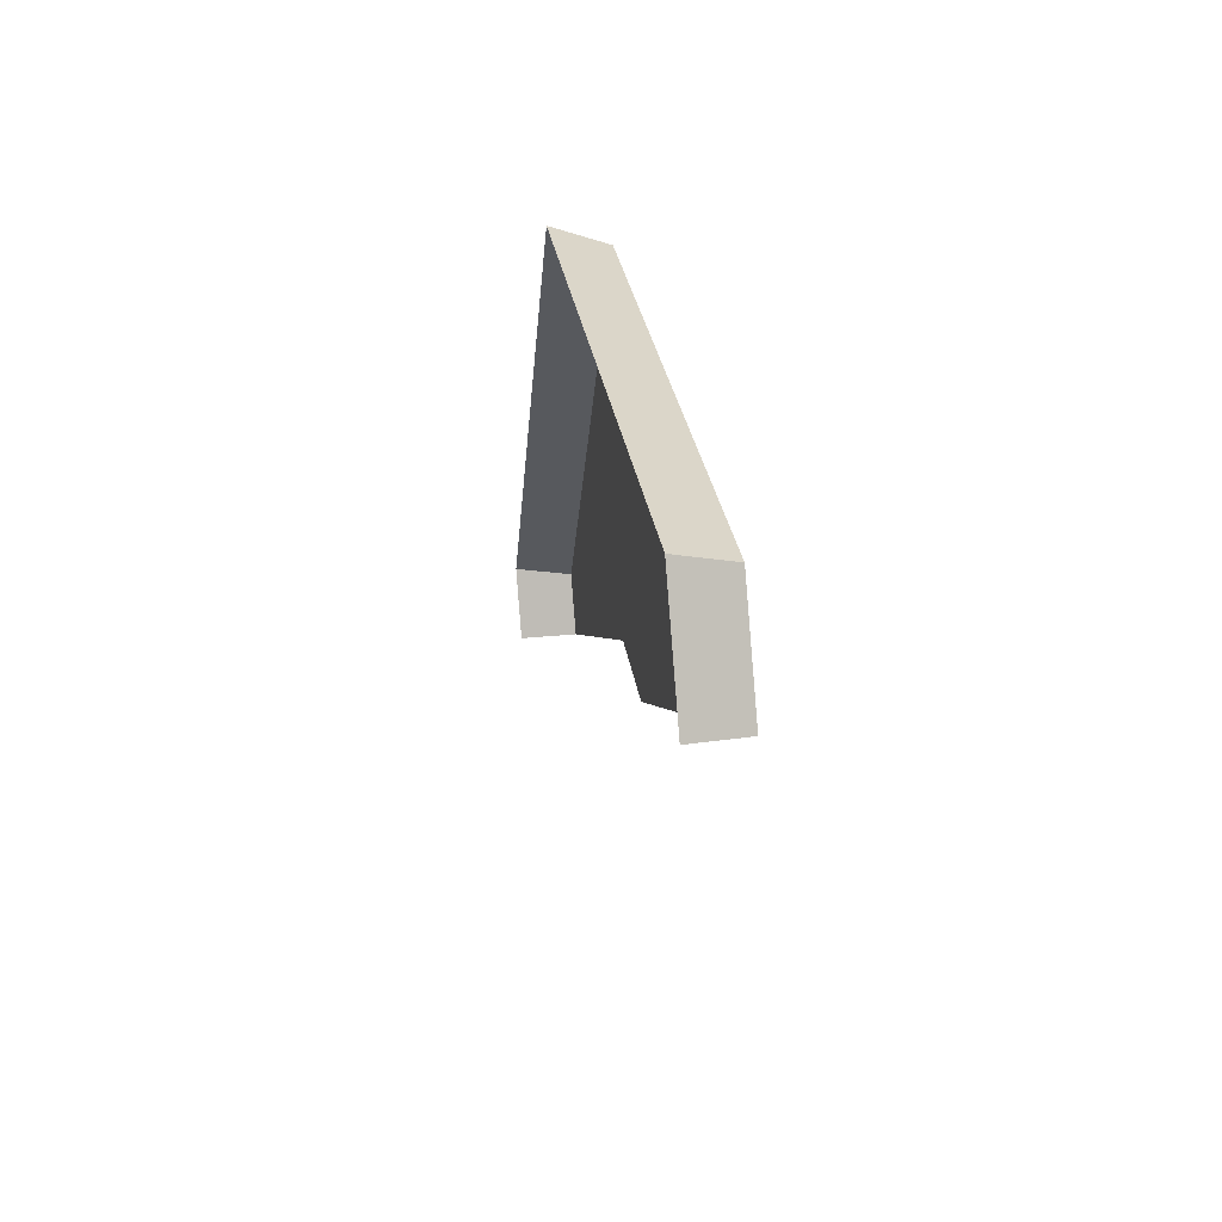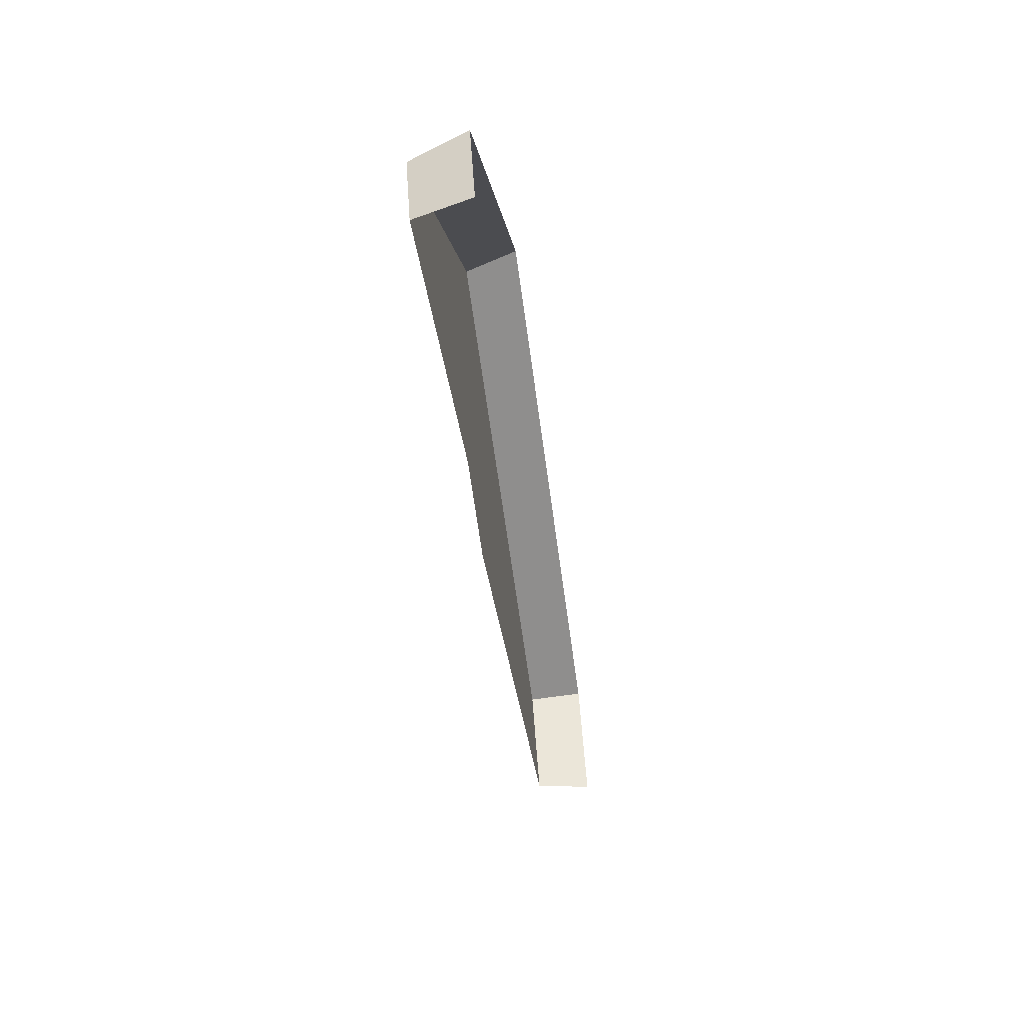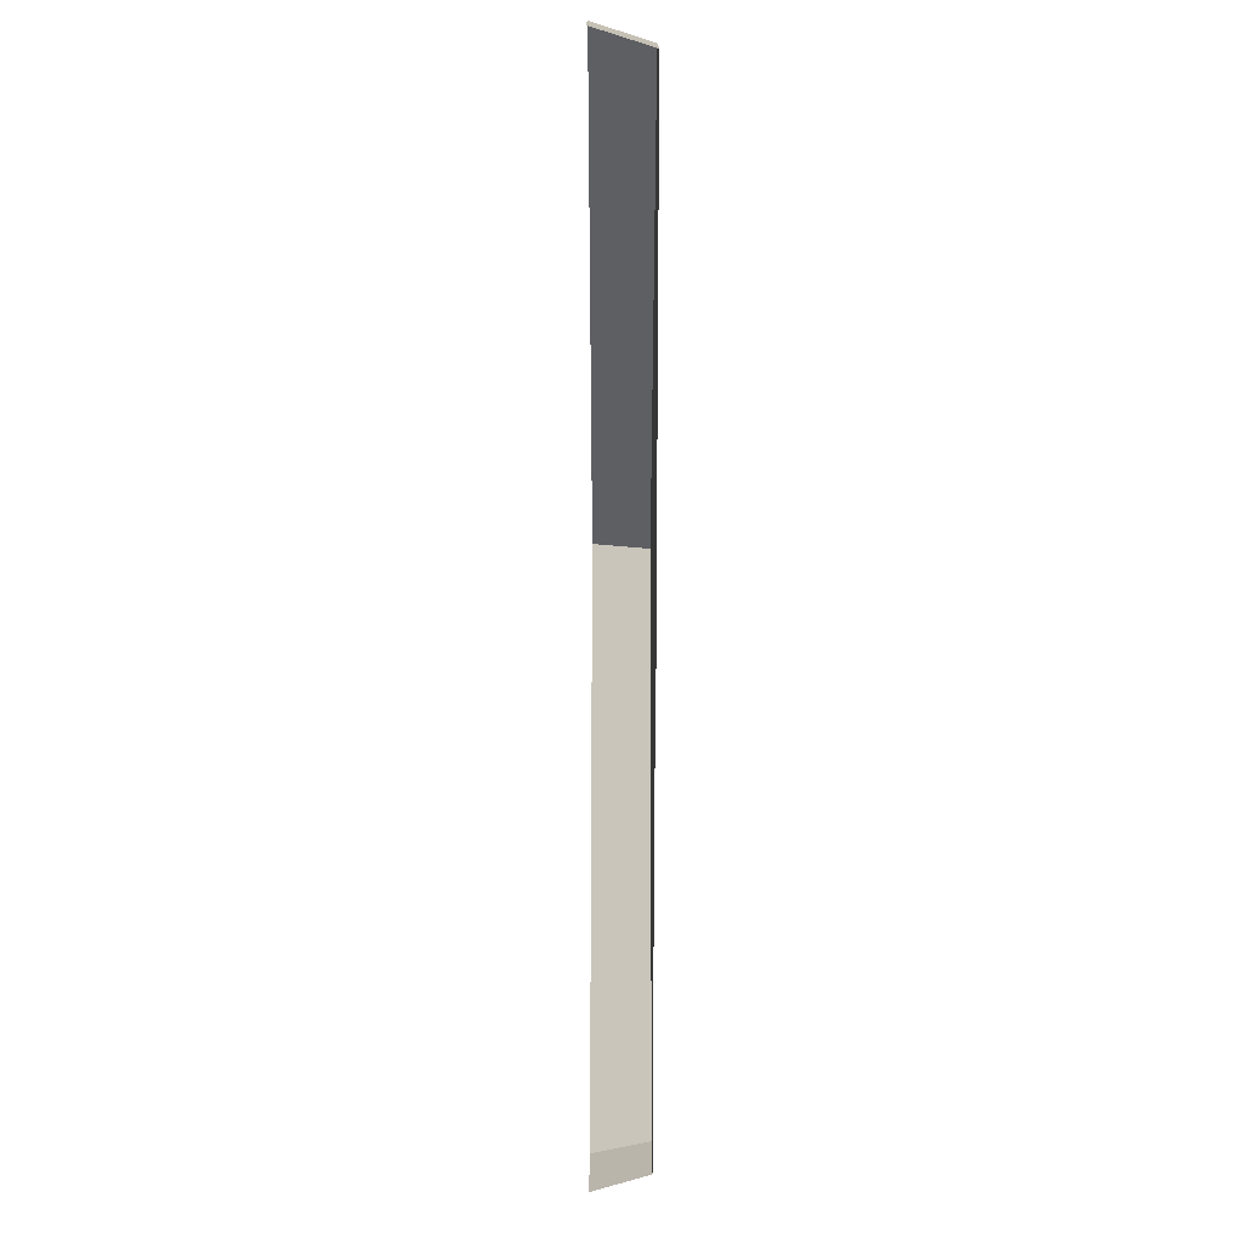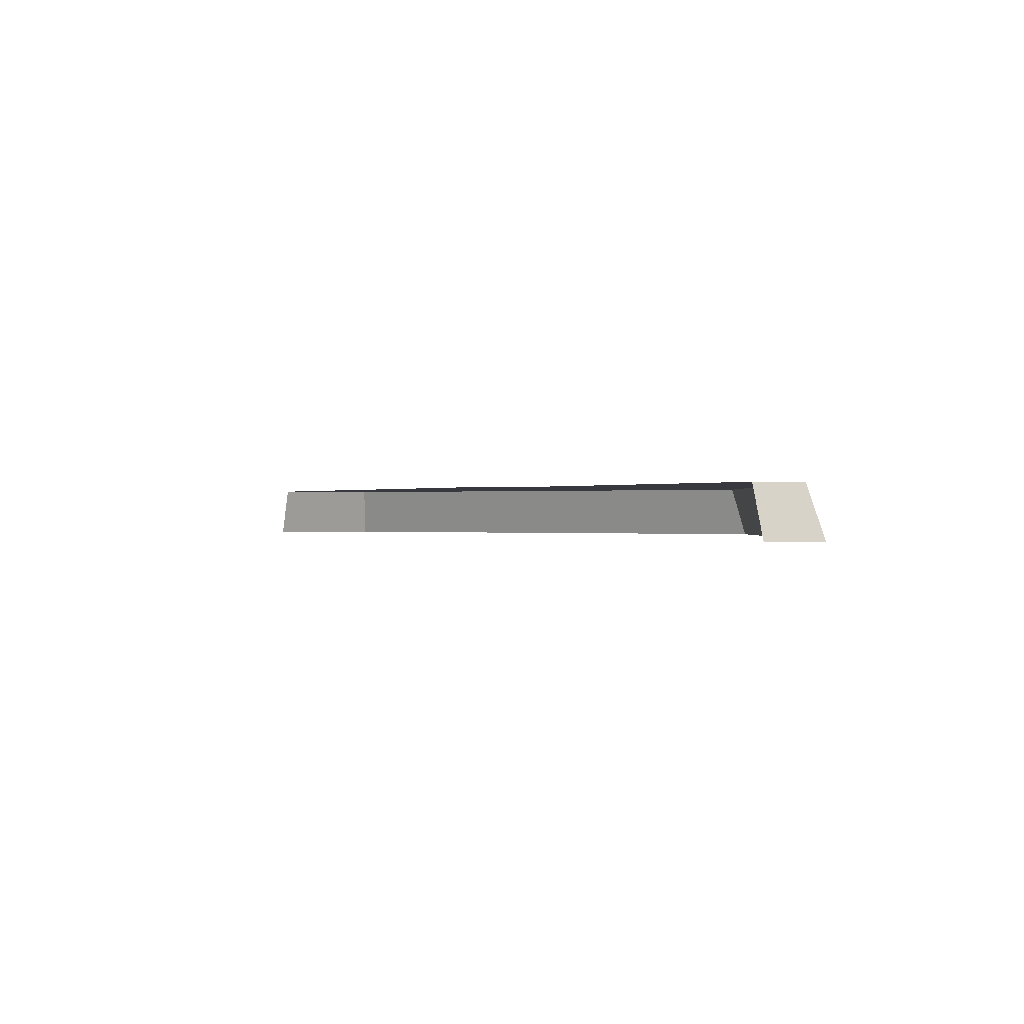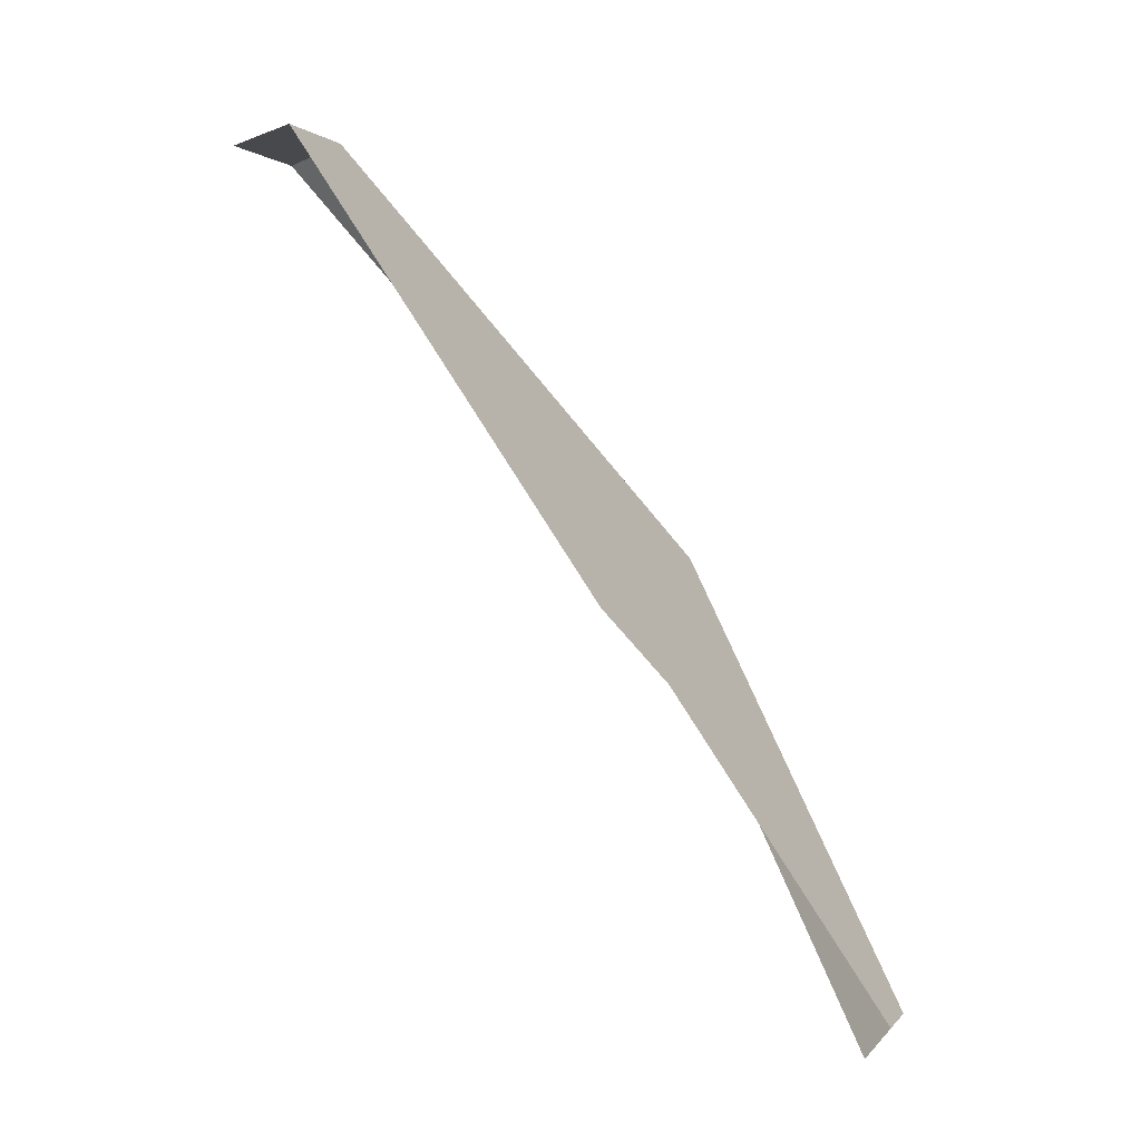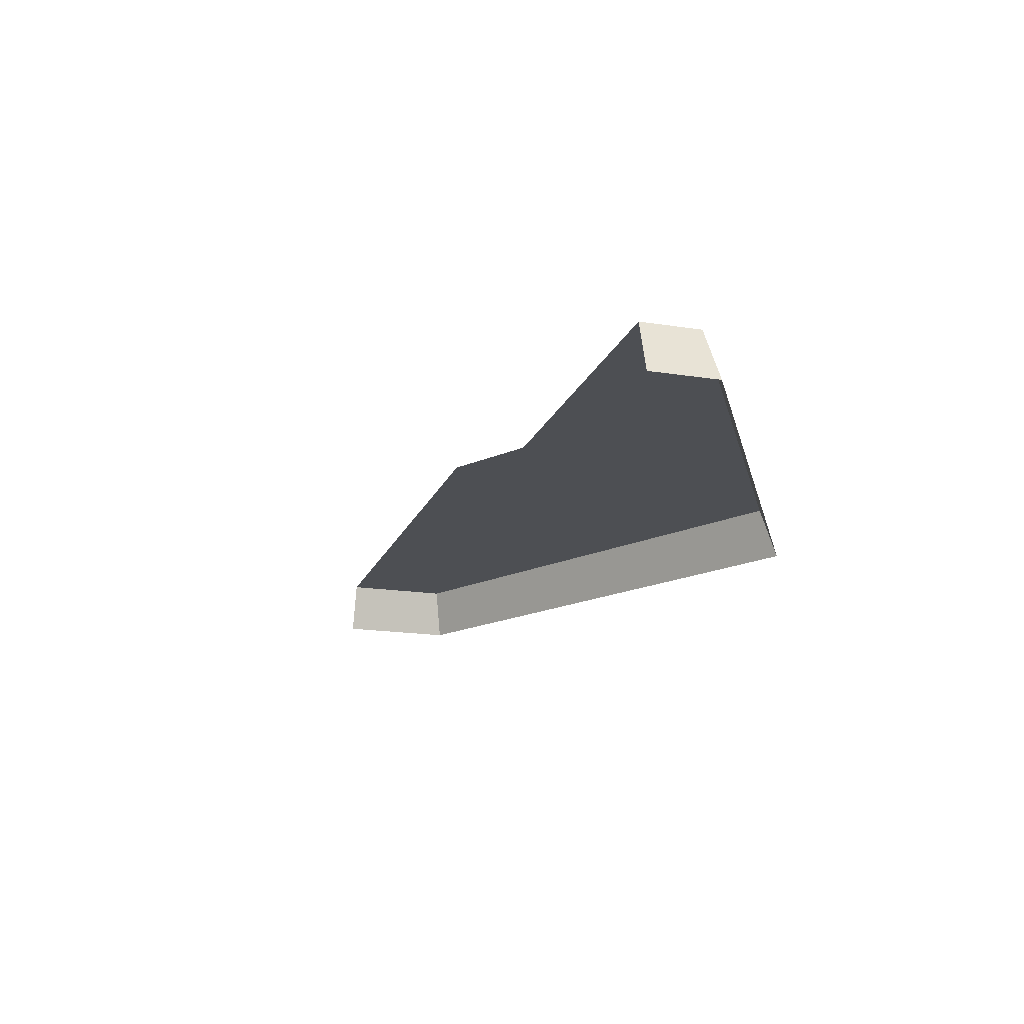
<metadata>
{"format":"obj","ext":"obj","renderer":"f3d","projection":"perspective","resolution":1024,"background":"white","views":[{"elev":30.7,"azim":-99.0,"up":"+Y"},{"elev":-62.9,"azim":97.7,"up":"+Y"},{"elev":-45.0,"azim":-90.1,"up":"+Y"},{"elev":0.0,"azim":29.9,"up":"+Z"},{"elev":-64.4,"azim":-51.9,"up":"+Y"},{"elev":-18.0,"azim":42.9,"up":"+Z"}]}
</metadata>
<code>
g hex17_3
v 0.7214 0.251 0.0005438
v 0.577 0.501 0.0005438
v 0.2882 0.501 0.0005438
v 0.7114 0.251 0.02846
v 0.572 0.4924 0.02846
v 0.2932 0.4924 0.02846
v 0.703 0.2192 0.0005438
v 0.702 0.2197 0.004153
v 0.6955 0.2235 0.02846
v 0.648 0.251 0.02846
v 0.5423 0.312 0.02846
v 0.4925 0.3105 0.02846
v 0.4734 0.3215 0.02846
v 0.3511 0.3921 0.02846
v 0.2643 0.4422 0.02846
v 0.2628 0.4431 0.02276
v 0.2568 0.4466 0.0005438
v 0.572 0.4924 0.02846
v 0.577 0.501 0.0005438
v 0.7214 0.251 0.0005438
v 0.7114 0.251 0.02846
v 0.7114 0.251 0.02846
v 0.6955 0.2235 0.02846
v 0.572 0.4924 0.02846
v 0.2932 0.4924 0.02846
v 0.2932 0.4924 0.02846
v 0.2643 0.4422 0.02846
v 0.2882 0.501 0.0005438
g hex17_3_0
f 2 5 4
f 1 2 4
f 3 6 18
f 19 3 18
f 8 7 20
f 20 9 8
f 20 21 9
f 23 22 10
f 10 22 24
f 24 11 10
f 24 13 11
f 13 12 11
f 13 24 14
f 24 25 14
f 14 25 15
f 16 27 26
f 26 17 16
f 26 28 17

</code>
